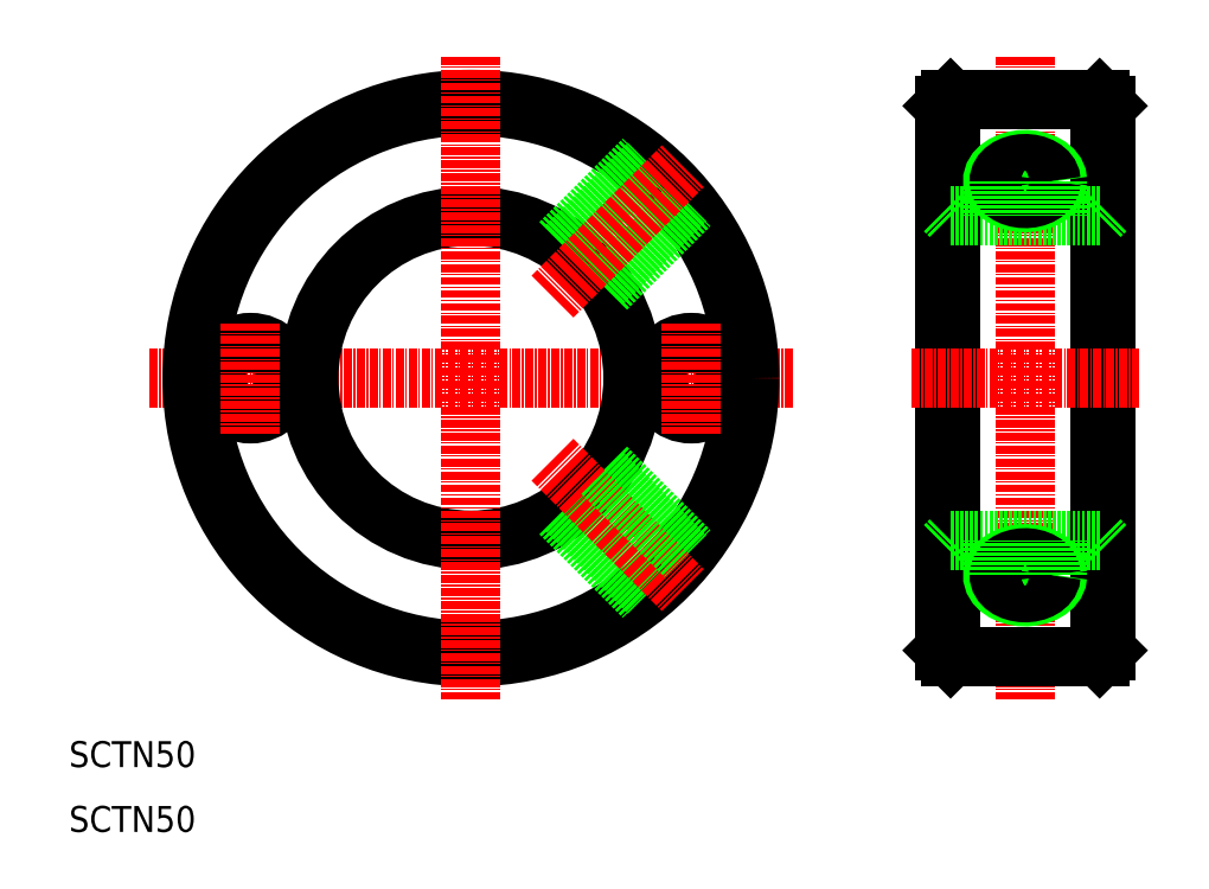
<metadata>
{"format":"dxf","ext":"dxf","renderer":"ezdxf+matplotlib","layout":"modelspace","background":"white","min_lineweight":24,"dpi":150}
</metadata>
<code>
0
SECTION
2
ENTITIES
0
CIRCLE
8
0
10
72
20
80
30
0
40
42
0
LINE
8
CENTER
10
22.39
20
80
30
0
11
121.6
21
80
31
0
0
CIRCLE
8
0
10
72
20
80
30
0
40
25
0
CIRCLE
8
0
10
72
20
80
30
0
40
43
0
TEXT
8
0
10
10
20
10
30
0
40
4
1
SCTN50
0
TEXT
8
0
10
10
20
20
30
0
40
4
1
SCTN50
0
CIRCLE
8
0
10
38
20
80
30
0
40
5.5
0
LINE
8
CENTER
10
38
20
88.5
30
0
11
38
21
71.5
31
0
0
LINE
8
CENTER
10
72
20
129.6
30
0
11
72
21
30.39
31
0
0
CIRCLE
8
0
10
106
20
80
30
0
40
5.5
0
LINE
8
CENTER
10
106
20
88.5
30
0
11
106
21
71.5
31
0
0
LINE
8
0
10
86.62
20
59.72
30
0
11
99.45
21
46.9
31
0
0
LINE
8
0
10
85.78
20
59.14
30
0
11
98.66
21
46.27
31
0
0
LINE
8
0
10
92.86
20
66.22
30
0
11
105.7
21
53.34
31
0
0
LINE
8
CENTER
10
84.58
20
67.42
30
0
11
104.7
21
47.31
31
0
0
LINE
8
0
10
92.28
20
65.38
30
0
11
105.1
21
52.55
31
0
0
LINE
8
0
10
85.78
20
100.9
30
0
11
98.66
21
113.7
31
0
0
LINE
8
0
10
86.62
20
100.3
30
0
11
99.45
21
113.1
31
0
0
LINE
8
0
10
92.86
20
93.78
30
0
11
105.7
21
106.7
31
0
0
LINE
8
0
10
92.28
20
94.62
30
0
11
105.1
21
107.4
31
0
0
LINE
8
CENTER
10
84.58
20
92.58
30
0
11
104.7
21
112.7
31
0
0
LINE
8
0
10
169
20
123
30
0
11
169
21
37
31
0
0
LINE
8
0
10
146
20
37
30
0
11
146
21
123
31
0
0
LINE
8
0
10
145
20
122
30
0
11
145
21
38
31
0
0
LINE
8
0
10
170
20
122
30
0
11
170
21
38
31
0
0
LINE
8
CENTER
10
157.5
20
129.6
30
0
11
157.5
21
30.39
31
0
0
POLYLINE
8
0
66
     1
10
0
20
0
30
0
70
   129
210
0
220
0
230
-1
0
VERTEX
8
0
10
-162.5
20
49.59
30
0
0
VERTEX
8
0
10
-162.4
20
48.96
30
0
0
VERTEX
8
0
10
-162.1
20
48.36
30
0
0
VERTEX
8
0
10
-161.7
20
47.79
30
0
0
VERTEX
8
0
10
-161.1
20
47.3
30
0
0
VERTEX
8
0
10
-160.4
20
46.88
30
0
0
VERTEX
8
0
10
-159.6
20
46.57
30
0
0
VERTEX
8
0
10
-158.7
20
46.36
30
0
0
VERTEX
8
0
10
-157.7
20
46.27
30
0
0
VERTEX
8
0
10
-156.8
20
46.3
30
0
0
VERTEX
8
0
10
-155.9
20
46.45
30
0
0
VERTEX
8
0
10
-155
20
46.71
30
0
0
VERTEX
8
0
10
-154.2
20
47.08
30
0
0
VERTEX
8
0
10
-153.6
20
47.54
30
0
0
VERTEX
8
0
10
-153.1
20
48.07
30
0
0
VERTEX
8
0
10
-152.7
20
48.66
30
0
0
VERTEX
8
0
10
-152.5
20
49.28
30
0
0
VERTEX
8
0
10
-152.5
20
49.91
30
0
0
VERTEX
8
0
10
-152.7
20
50.53
30
0
0
VERTEX
8
0
10
-153.1
20
51.12
30
0
0
VERTEX
8
0
10
-153.6
20
51.65
30
0
0
VERTEX
8
0
10
-154.2
20
52.11
30
0
0
VERTEX
8
0
10
-155
20
52.48
30
0
0
VERTEX
8
0
10
-155.9
20
52.74
30
0
0
VERTEX
8
0
10
-156.8
20
52.89
30
0
0
VERTEX
8
0
10
-157.7
20
52.92
30
0
0
VERTEX
8
0
10
-158.7
20
52.83
30
0
0
VERTEX
8
0
10
-159.6
20
52.62
30
0
0
VERTEX
8
0
10
-160.4
20
52.31
30
0
0
VERTEX
8
0
10
-161.1
20
51.89
30
0
0
VERTEX
8
0
10
-161.7
20
51.39
30
0
0
VERTEX
8
0
10
-162.1
20
50.83
30
0
0
VERTEX
8
0
10
-162.4
20
50.22
30
0
0
SEQEND
8
0
0
LINE
8
0
10
146
20
55
30
0
11
169
21
55
31
0
0
LINE
8
0
10
146
20
37
30
0
11
169
21
37
31
0
0
LINE
8
CENTER
10
140
20
80
30
0
11
175
21
80
31
0
0
POLYLINE
8
0
66
     1
10
0
20
0
30
0
70
   129
210
0
220
0
230
-1
0
VERTEX
8
0
10
-161.5
20
49.59
30
0
0
VERTEX
8
0
10
-161.4
20
49.08
30
0
0
VERTEX
8
0
10
-161.2
20
48.59
30
0
0
VERTEX
8
0
10
-160.9
20
48.14
30
0
0
VERTEX
8
0
10
-160.4
20
47.73
30
0
0
VERTEX
8
0
10
-159.8
20
47.4
30
0
0
VERTEX
8
0
10
-159.2
20
47.14
30
0
0
VERTEX
8
0
10
-158.4
20
46.97
30
0
0
VERTEX
8
0
10
-157.7
20
46.9
30
0
0
VERTEX
8
0
10
-156.9
20
46.93
30
0
0
VERTEX
8
0
10
-156.2
20
47.05
30
0
0
VERTEX
8
0
10
-155.5
20
47.26
30
0
0
VERTEX
8
0
10
-154.9
20
47.56
30
0
0
VERTEX
8
0
10
-154.4
20
47.93
30
0
0
VERTEX
8
0
10
-153.9
20
48.36
30
0
0
VERTEX
8
0
10
-153.7
20
48.83
30
0
0
VERTEX
8
0
10
-153.5
20
49.34
30
0
0
VERTEX
8
0
10
-153.5
20
49.85
30
0
0
VERTEX
8
0
10
-153.7
20
50.35
30
0
0
VERTEX
8
0
10
-153.9
20
50.83
30
0
0
VERTEX
8
0
10
-154.4
20
51.26
30
0
0
VERTEX
8
0
10
-154.9
20
51.63
30
0
0
VERTEX
8
0
10
-155.5
20
51.93
30
0
0
VERTEX
8
0
10
-156.2
20
52.14
30
0
0
VERTEX
8
0
10
-156.9
20
52.26
30
0
0
VERTEX
8
0
10
-157.7
20
52.29
30
0
0
VERTEX
8
0
10
-158.4
20
52.21
30
0
0
VERTEX
8
0
10
-159.2
20
52.05
30
0
0
VERTEX
8
0
10
-159.8
20
51.79
30
0
0
VERTEX
8
0
10
-160.4
20
51.46
30
0
0
VERTEX
8
0
10
-160.9
20
51.05
30
0
0
VERTEX
8
0
10
-161.2
20
50.6
30
0
0
VERTEX
8
0
10
-161.4
20
50.1
30
0
0
SEQEND
8
0
0
LINE
8
0
10
145
20
38
30
0
11
146
21
37
31
0
0
LINE
8
0
10
146
20
55
30
0
11
145
21
54
31
0
0
LINE
8
0
10
153.5
20
49.59
30
0
11
153.5
21
55
31
0
0
LINE
8
0
10
152.5
20
49.59
30
0
11
152.5
21
55
31
0
0
LINE
8
0
10
161.5
20
49.59
30
0
11
161.5
21
55
31
0
0
LINE
8
0
10
169
20
37
30
0
11
170
21
38
31
0
0
LINE
8
0
10
162.5
20
49.59
30
0
11
162.5
21
55
31
0
0
LINE
8
0
10
169
20
55
30
0
11
170
21
54
31
0
0
POLYLINE
8
0
66
     1
10
0
20
0
30
0
70
   129
0
VERTEX
8
0
10
162.5
20
110.4
30
0
0
VERTEX
8
0
10
162.4
20
111
30
0
0
VERTEX
8
0
10
162.1
20
111.6
30
0
0
VERTEX
8
0
10
161.7
20
112.2
30
0
0
VERTEX
8
0
10
161.1
20
112.7
30
0
0
VERTEX
8
0
10
160.4
20
113.1
30
0
0
VERTEX
8
0
10
159.6
20
113.4
30
0
0
VERTEX
8
0
10
158.7
20
113.6
30
0
0
VERTEX
8
0
10
157.7
20
113.7
30
0
0
VERTEX
8
0
10
156.8
20
113.7
30
0
0
VERTEX
8
0
10
155.9
20
113.6
30
0
0
VERTEX
8
0
10
155
20
113.3
30
0
0
VERTEX
8
0
10
154.2
20
112.9
30
0
0
VERTEX
8
0
10
153.6
20
112.5
30
0
0
VERTEX
8
0
10
153.1
20
111.9
30
0
0
VERTEX
8
0
10
152.7
20
111.3
30
0
0
VERTEX
8
0
10
152.5
20
110.7
30
0
0
VERTEX
8
0
10
152.5
20
110.1
30
0
0
VERTEX
8
0
10
152.7
20
109.5
30
0
0
VERTEX
8
0
10
153.1
20
108.9
30
0
0
VERTEX
8
0
10
153.6
20
108.3
30
0
0
VERTEX
8
0
10
154.2
20
107.9
30
0
0
VERTEX
8
0
10
155
20
107.5
30
0
0
VERTEX
8
0
10
155.9
20
107.3
30
0
0
VERTEX
8
0
10
156.8
20
107.1
30
0
0
VERTEX
8
0
10
157.7
20
107.1
30
0
0
VERTEX
8
0
10
158.7
20
107.2
30
0
0
VERTEX
8
0
10
159.6
20
107.4
30
0
0
VERTEX
8
0
10
160.4
20
107.7
30
0
0
VERTEX
8
0
10
161.1
20
108.1
30
0
0
VERTEX
8
0
10
161.7
20
108.6
30
0
0
VERTEX
8
0
10
162.1
20
109.2
30
0
0
VERTEX
8
0
10
162.4
20
109.8
30
0
0
SEQEND
8
0
0
LINE
8
0
10
146
20
123
30
0
11
169
21
123
31
0
0
LINE
8
0
10
146
20
105
30
0
11
169
21
105
31
0
0
LINE
8
0
10
145
20
122
30
0
11
146
21
123
31
0
0
LINE
8
0
10
146
20
105
30
0
11
145
21
106
31
0
0
POLYLINE
8
0
66
     1
10
0
20
0
30
0
70
   129
0
VERTEX
8
0
10
161.5
20
110.4
30
0
0
VERTEX
8
0
10
161.4
20
110.9
30
0
0
VERTEX
8
0
10
161.2
20
111.4
30
0
0
VERTEX
8
0
10
160.9
20
111.9
30
0
0
VERTEX
8
0
10
160.4
20
112.3
30
0
0
VERTEX
8
0
10
159.8
20
112.6
30
0
0
VERTEX
8
0
10
159.2
20
112.9
30
0
0
VERTEX
8
0
10
158.4
20
113
30
0
0
VERTEX
8
0
10
157.7
20
113.1
30
0
0
VERTEX
8
0
10
156.9
20
113.1
30
0
0
VERTEX
8
0
10
156.2
20
113
30
0
0
VERTEX
8
0
10
155.5
20
112.7
30
0
0
VERTEX
8
0
10
154.9
20
112.4
30
0
0
VERTEX
8
0
10
154.4
20
112.1
30
0
0
VERTEX
8
0
10
153.9
20
111.6
30
0
0
VERTEX
8
0
10
153.7
20
111.2
30
0
0
VERTEX
8
0
10
153.5
20
110.7
30
0
0
VERTEX
8
0
10
153.5
20
110.1
30
0
0
VERTEX
8
0
10
153.7
20
109.6
30
0
0
VERTEX
8
0
10
153.9
20
109.2
30
0
0
VERTEX
8
0
10
154.4
20
108.7
30
0
0
VERTEX
8
0
10
154.9
20
108.4
30
0
0
VERTEX
8
0
10
155.5
20
108.1
30
0
0
VERTEX
8
0
10
156.2
20
107.9
30
0
0
VERTEX
8
0
10
156.9
20
107.7
30
0
0
VERTEX
8
0
10
157.7
20
107.7
30
0
0
VERTEX
8
0
10
158.4
20
107.8
30
0
0
VERTEX
8
0
10
159.2
20
108
30
0
0
VERTEX
8
0
10
159.8
20
108.2
30
0
0
VERTEX
8
0
10
160.4
20
108.5
30
0
0
VERTEX
8
0
10
160.9
20
108.9
30
0
0
VERTEX
8
0
10
161.2
20
109.4
30
0
0
VERTEX
8
0
10
161.4
20
109.9
30
0
0
SEQEND
8
0
0
LINE
8
0
10
152.5
20
110.4
30
0
11
152.5
21
105
31
0
0
LINE
8
0
10
153.5
20
110.4
30
0
11
153.5
21
105
31
0
0
LINE
8
0
10
161.5
20
110.4
30
0
11
161.5
21
105
31
0
0
LINE
8
0
10
151.7
20
123
30
0
11
151.7
21
123
31
0
0
LINE
8
0
10
157.5
20
123
30
0
11
157.5
21
123
31
0
0
LINE
8
0
10
169
20
123
30
0
11
170
21
122
31
0
0
LINE
8
0
10
162.5
20
110.4
30
0
11
162.5
21
105
31
0
0
LINE
8
0
10
169
20
105
30
0
11
170
21
106
31
0
0
ENDSEC
0
EOF

</code>
